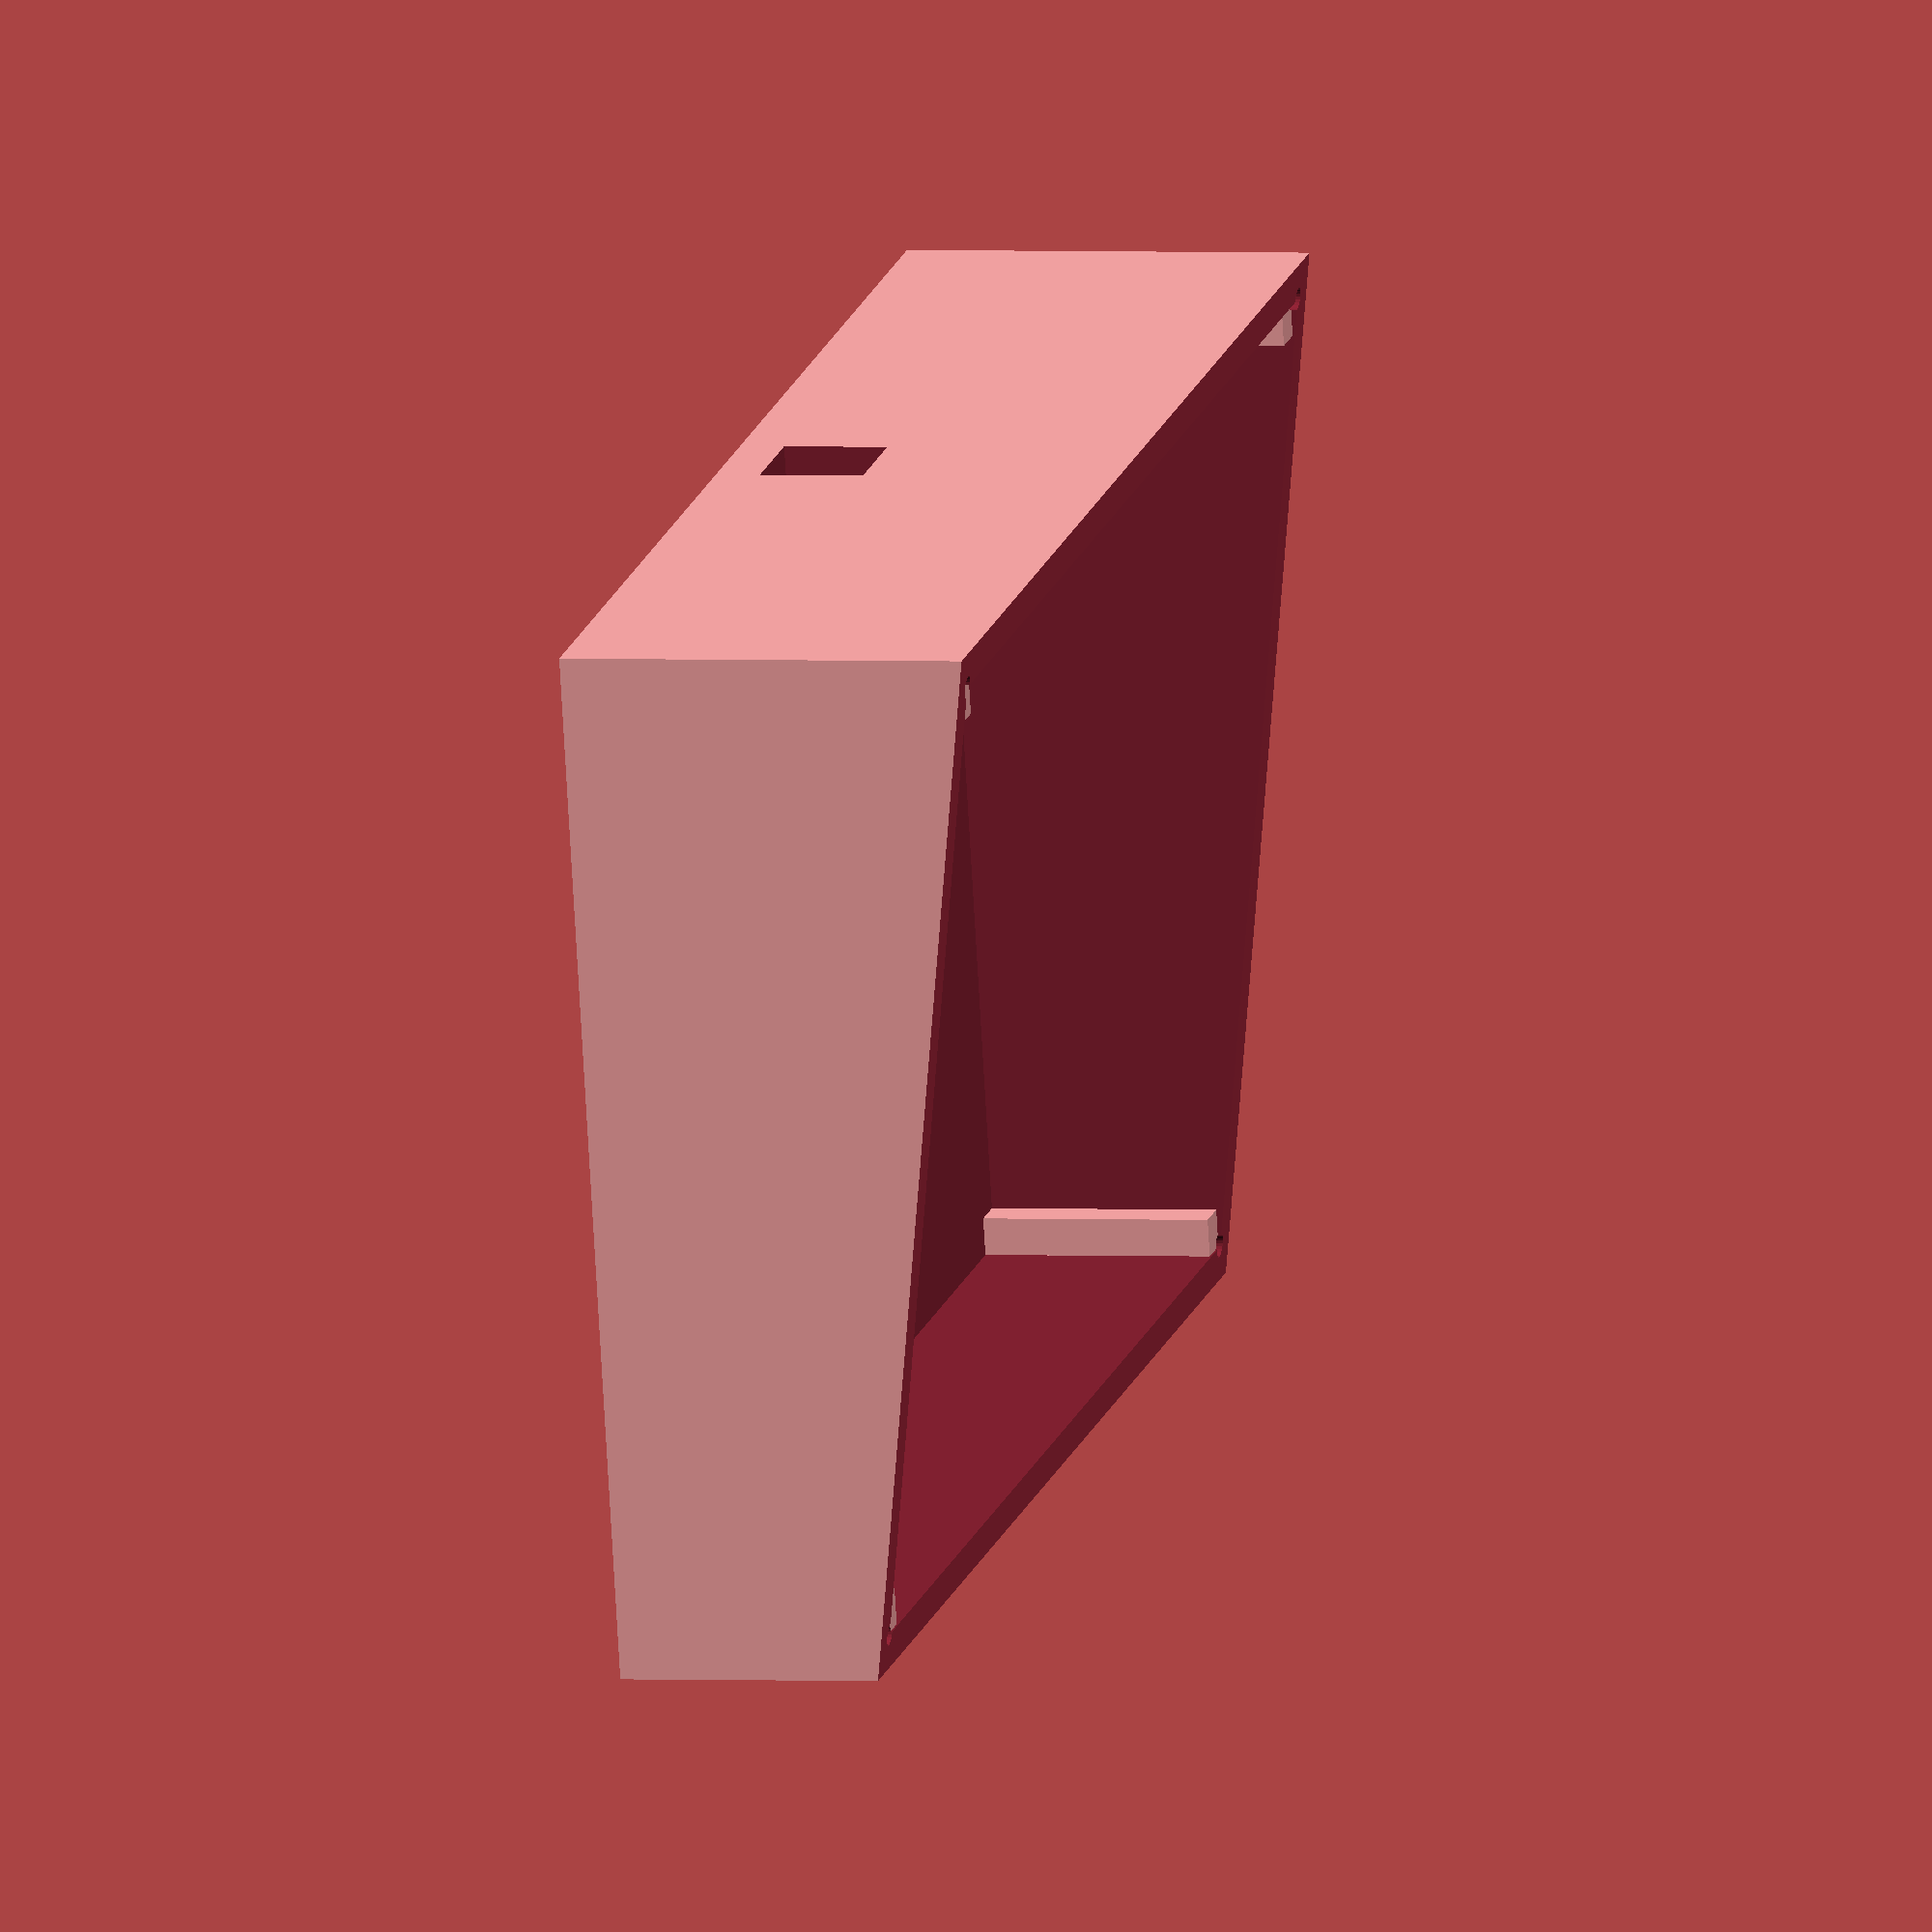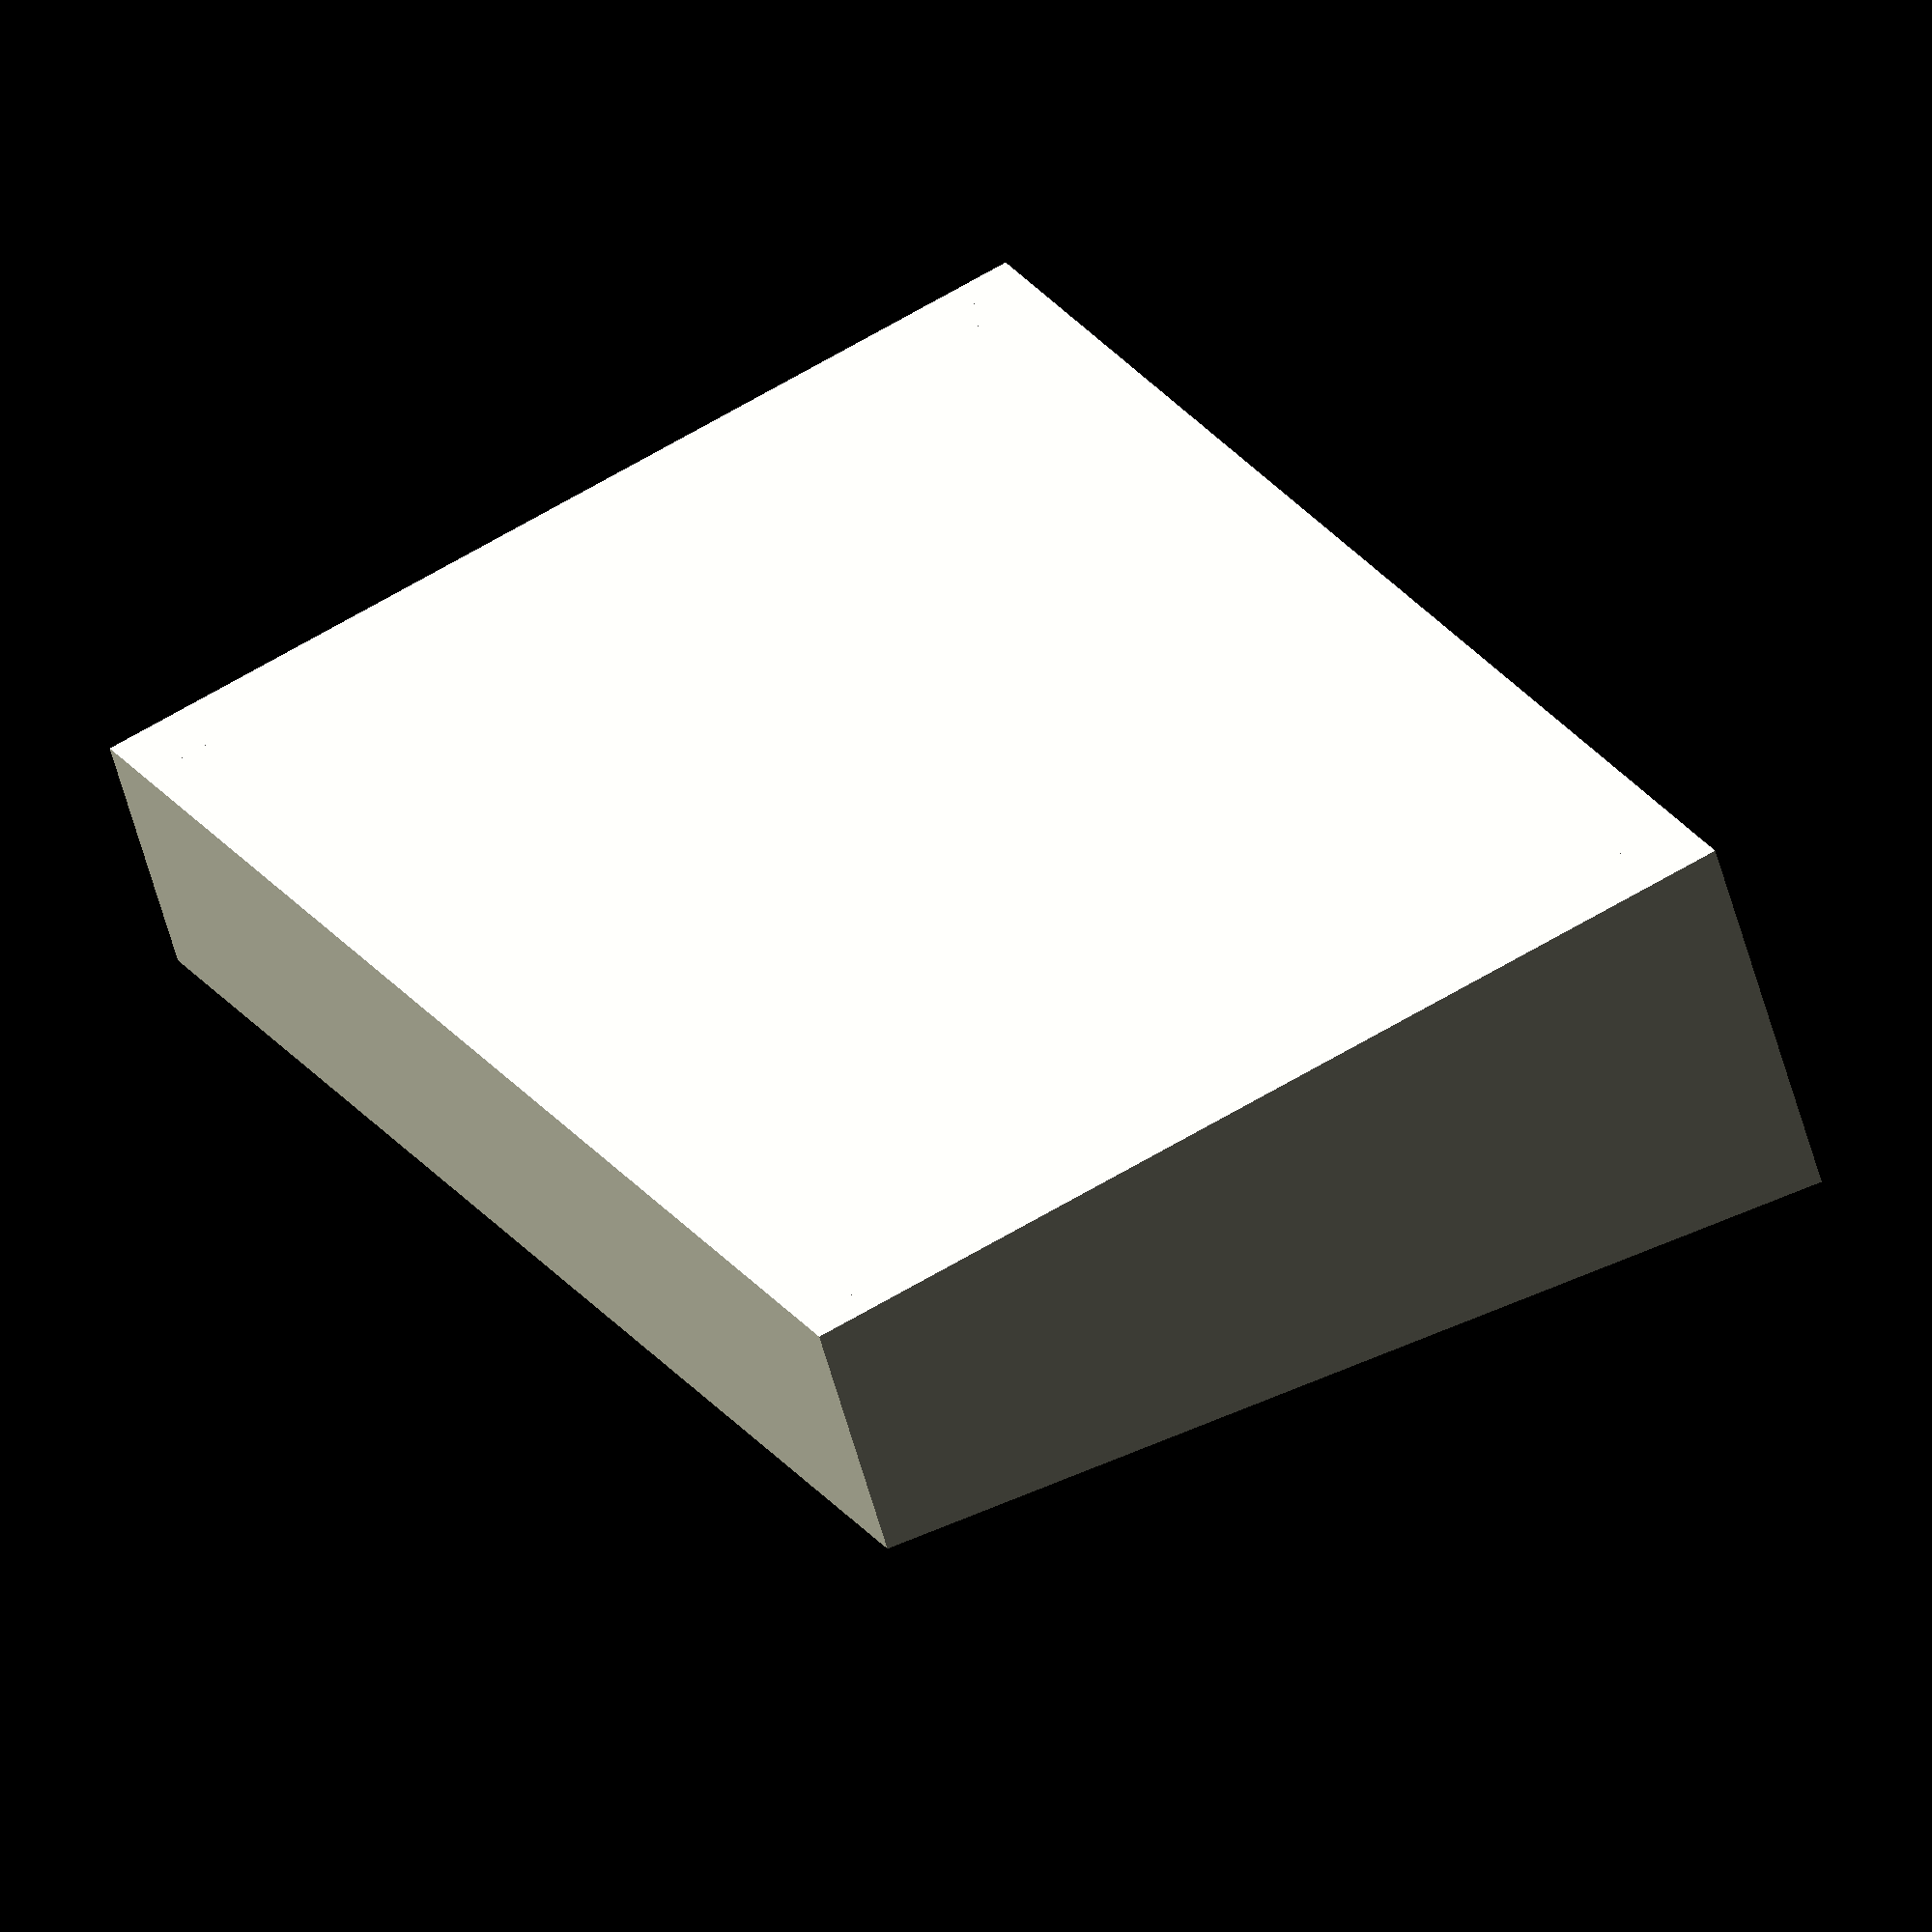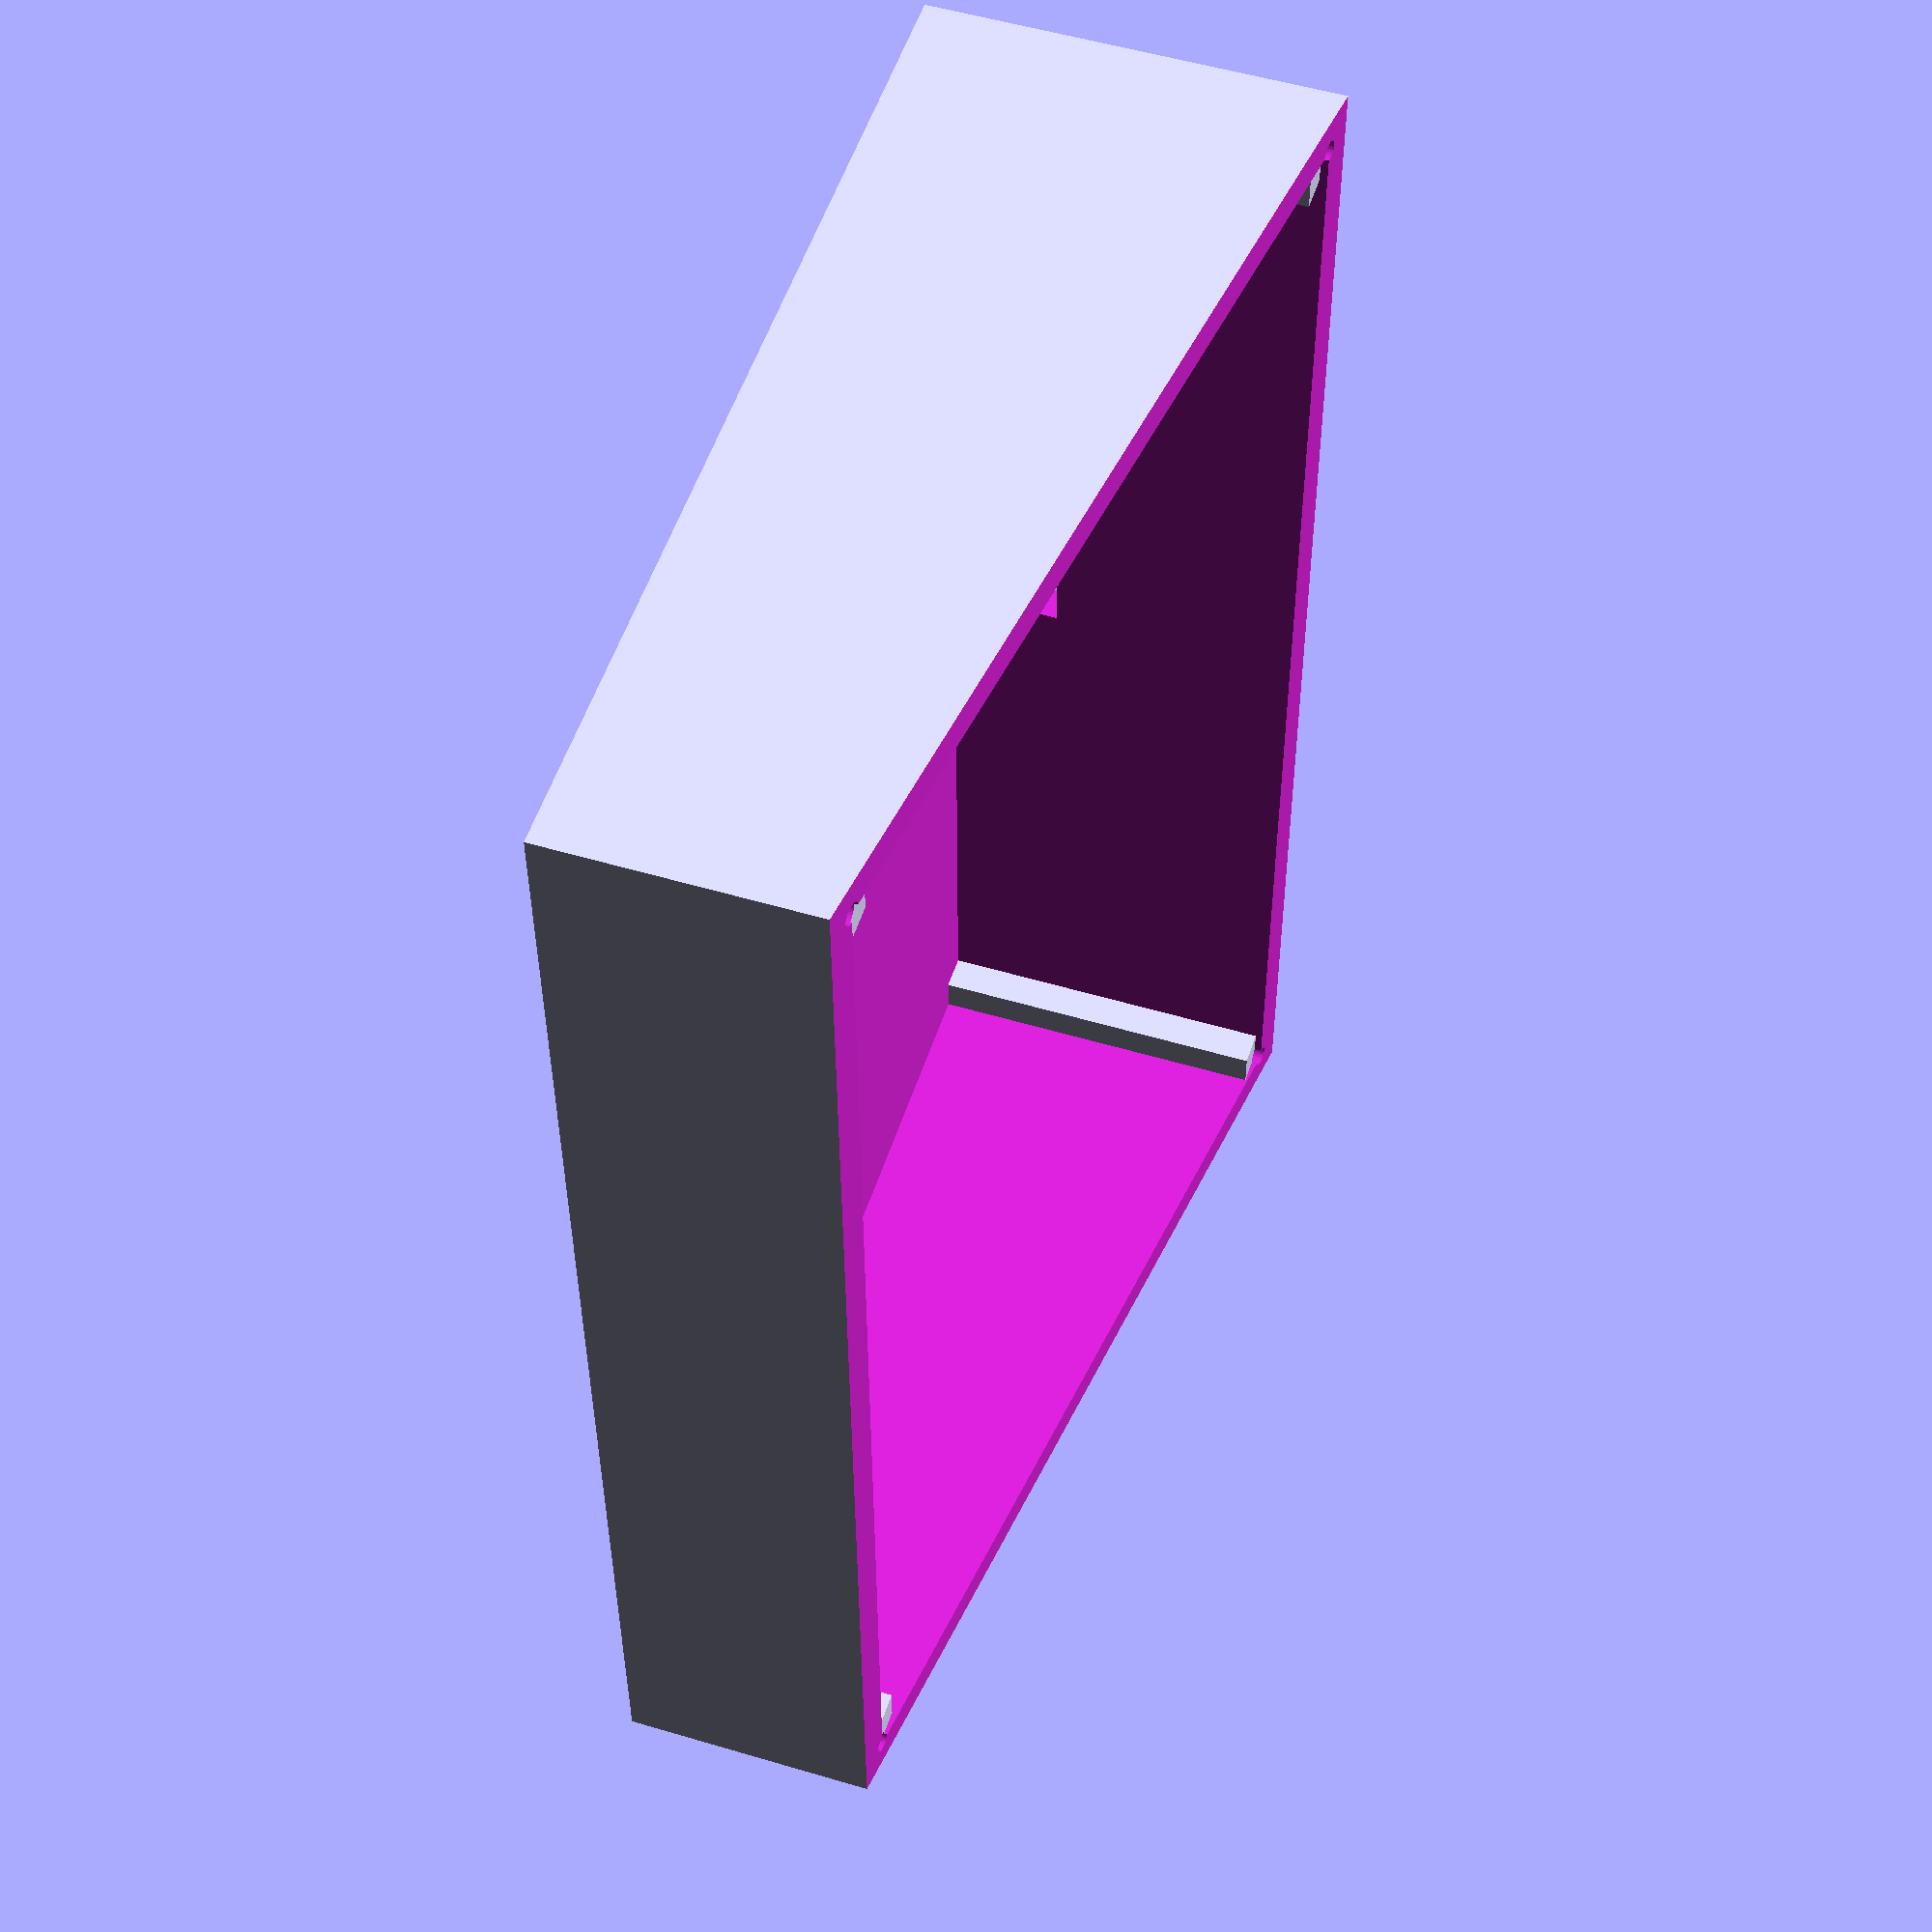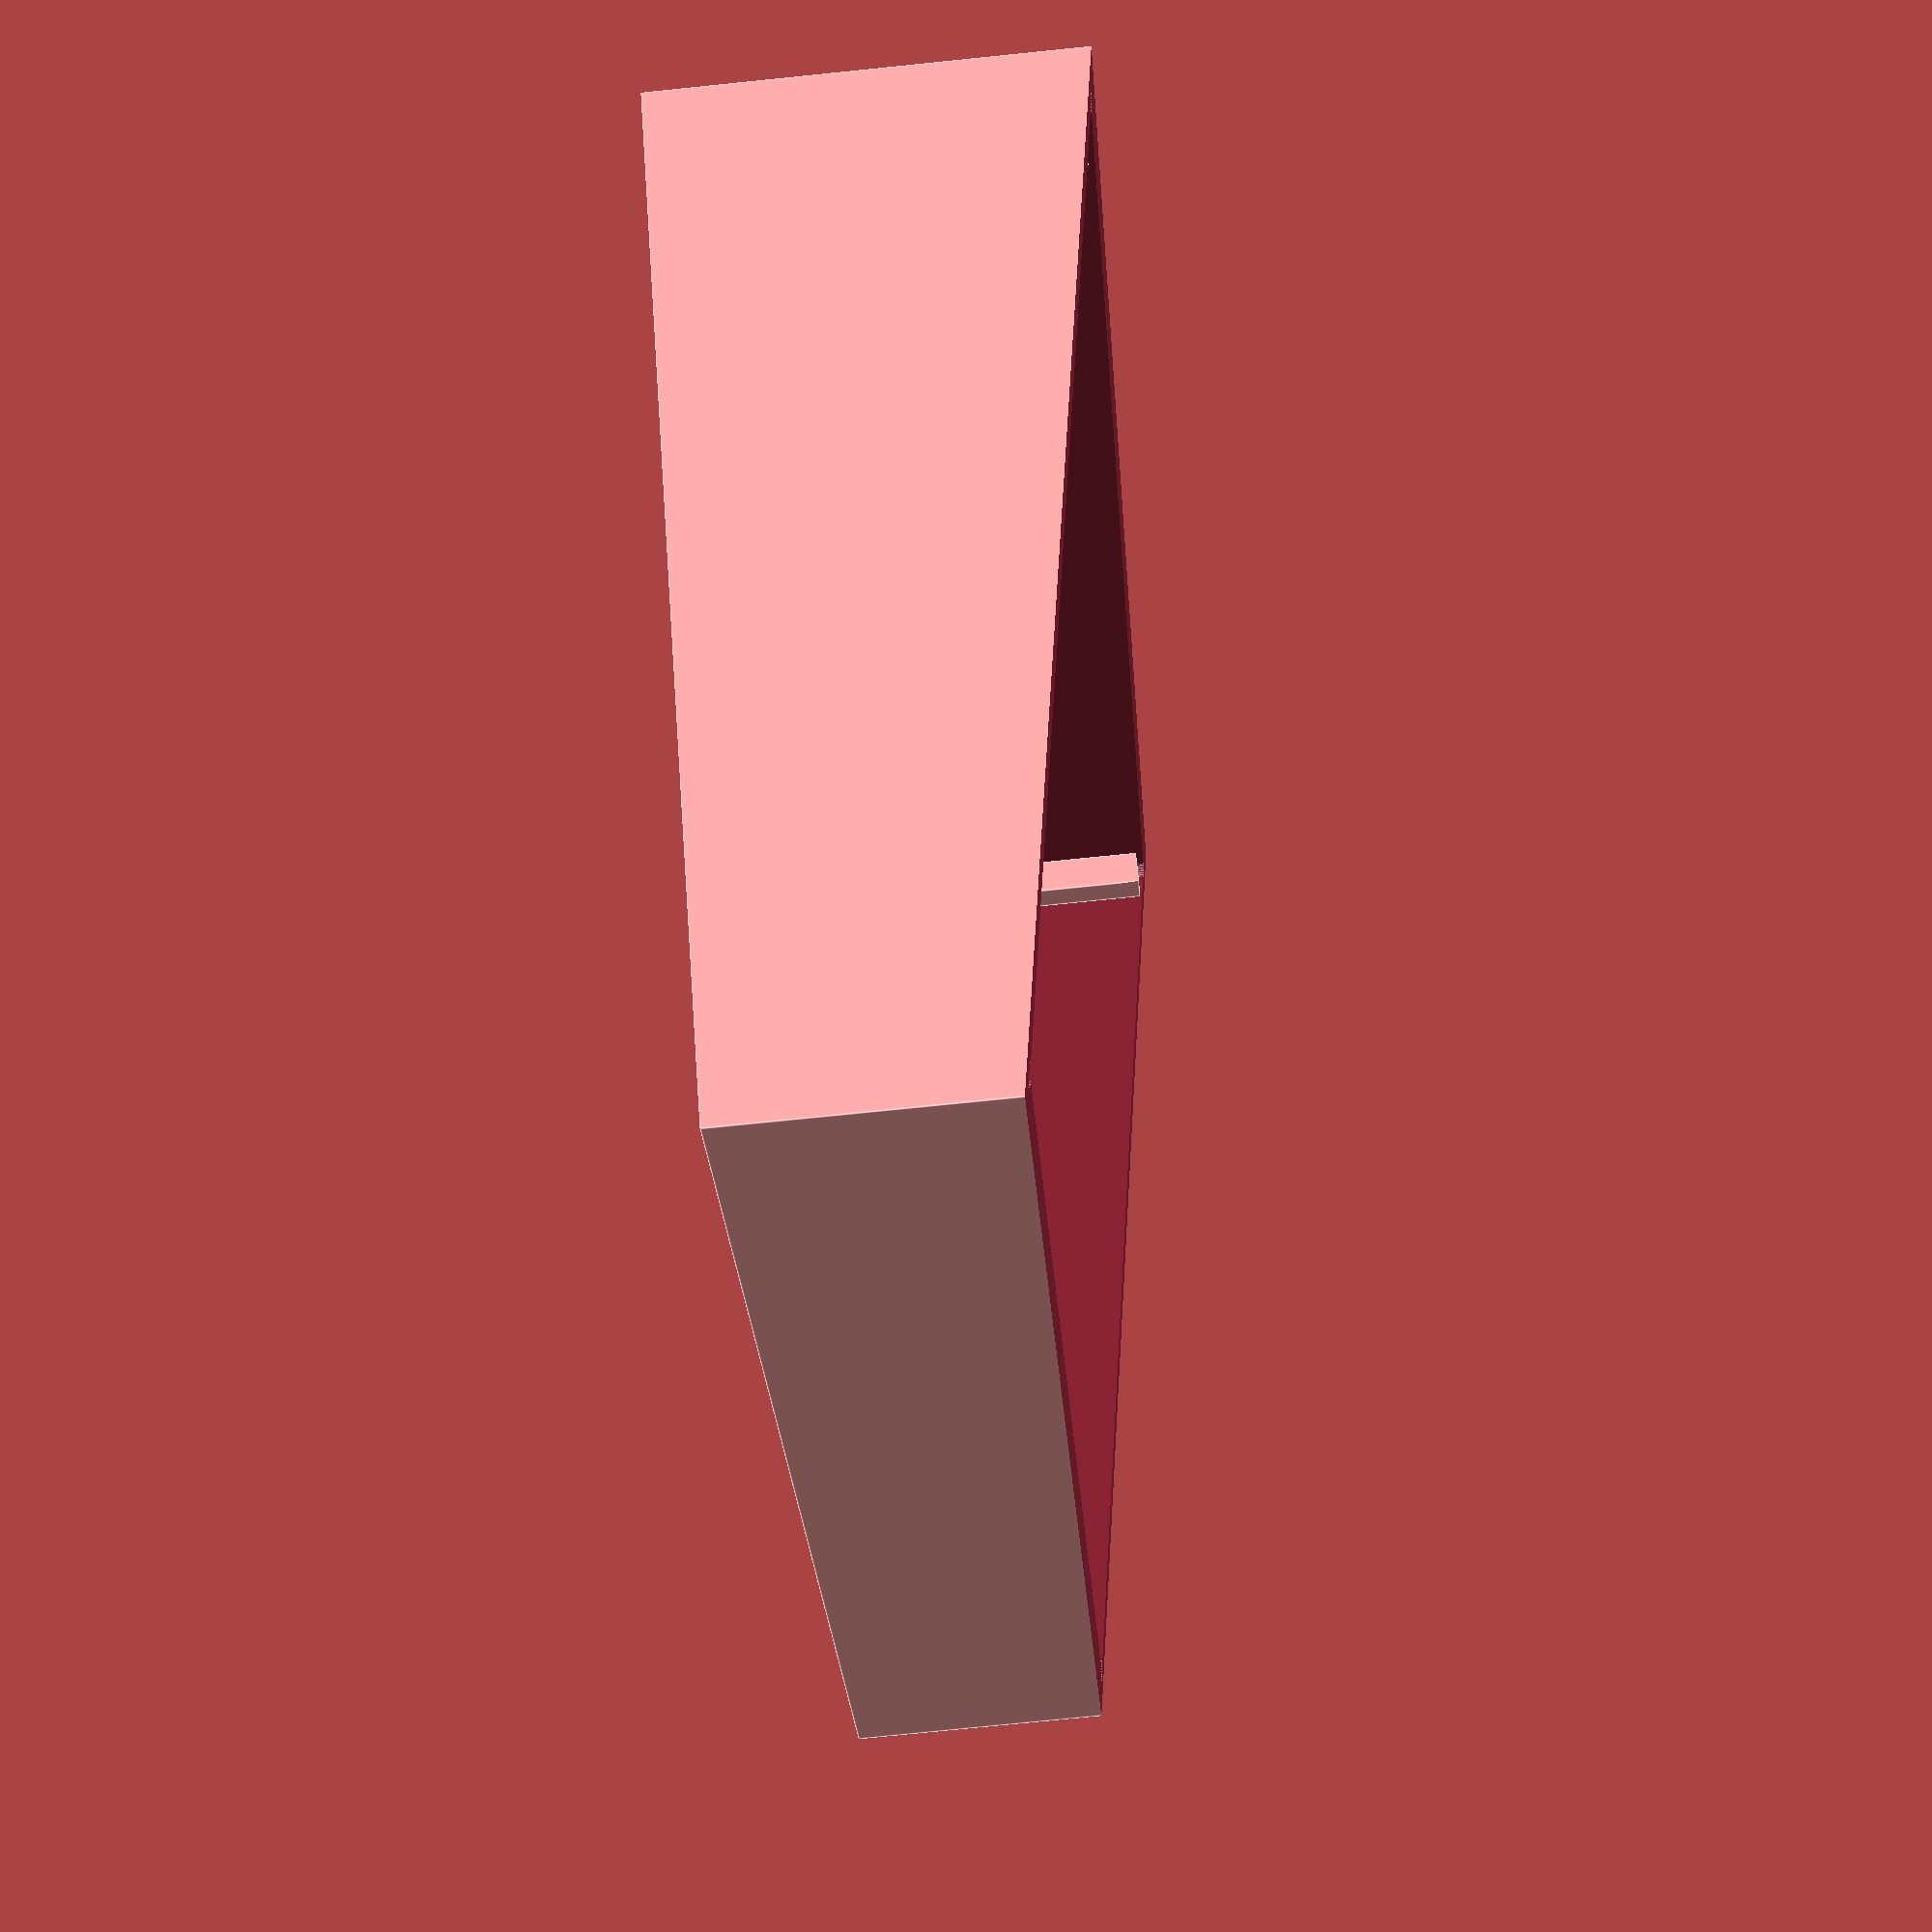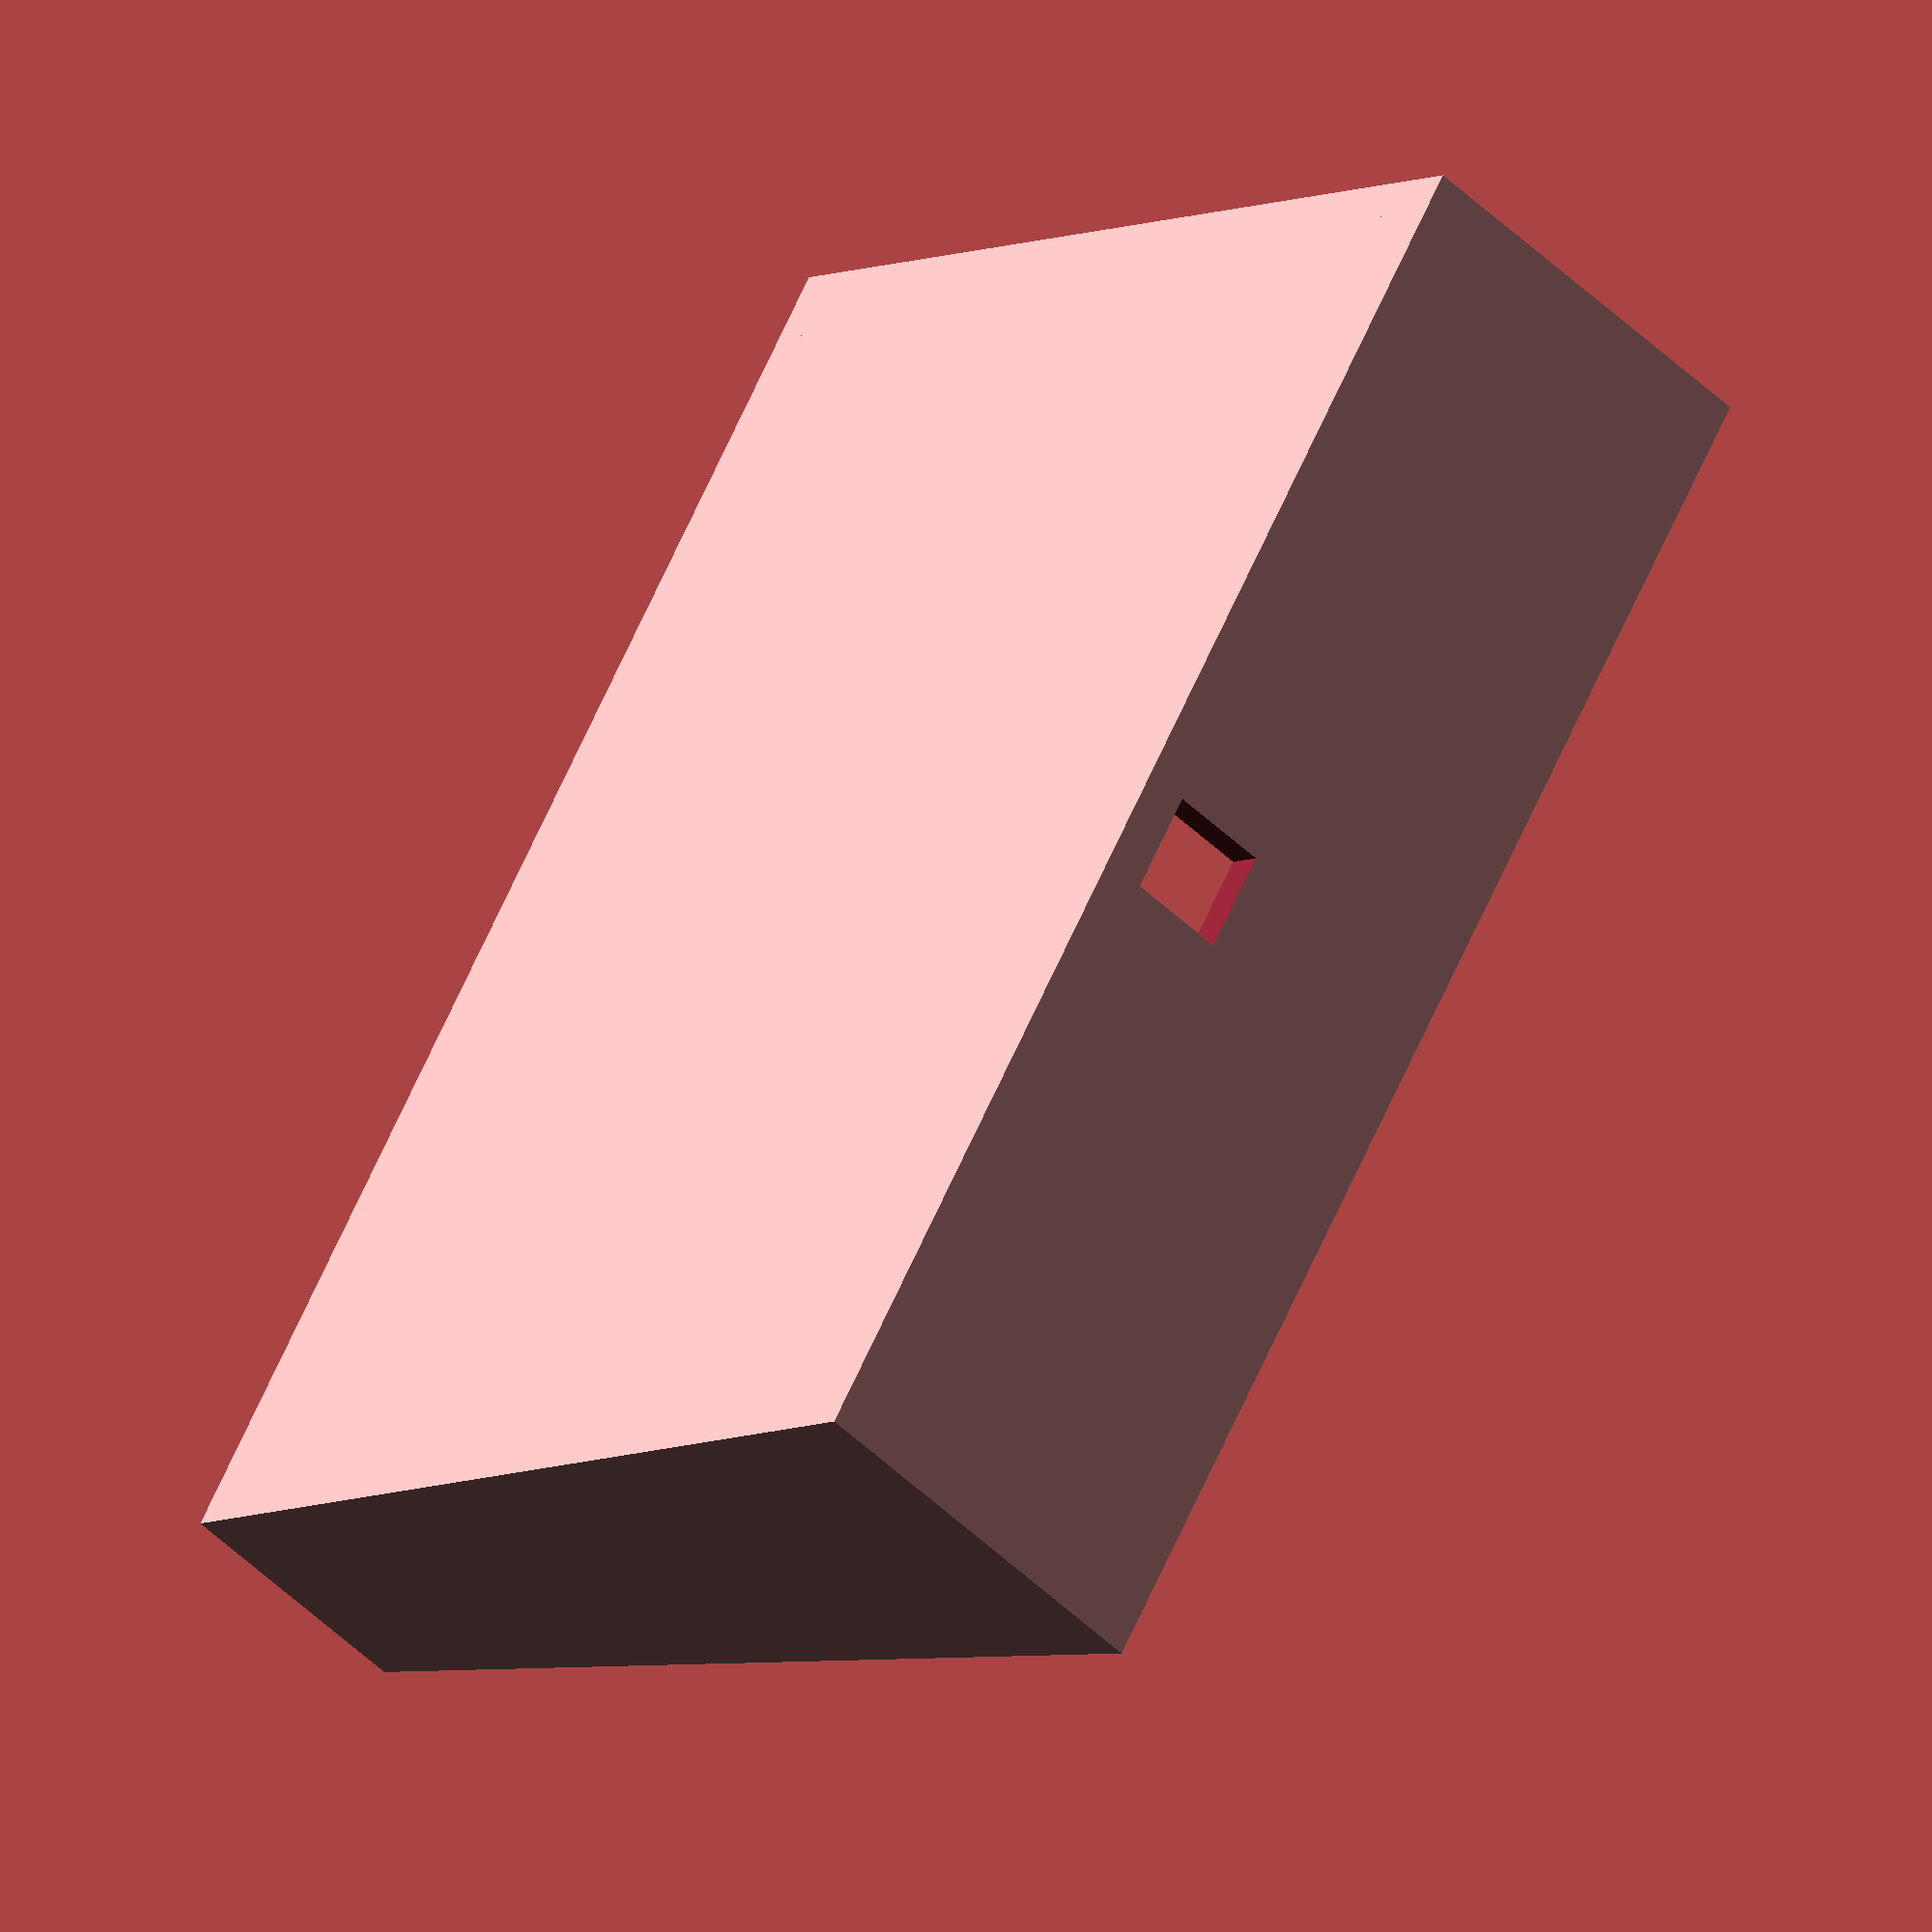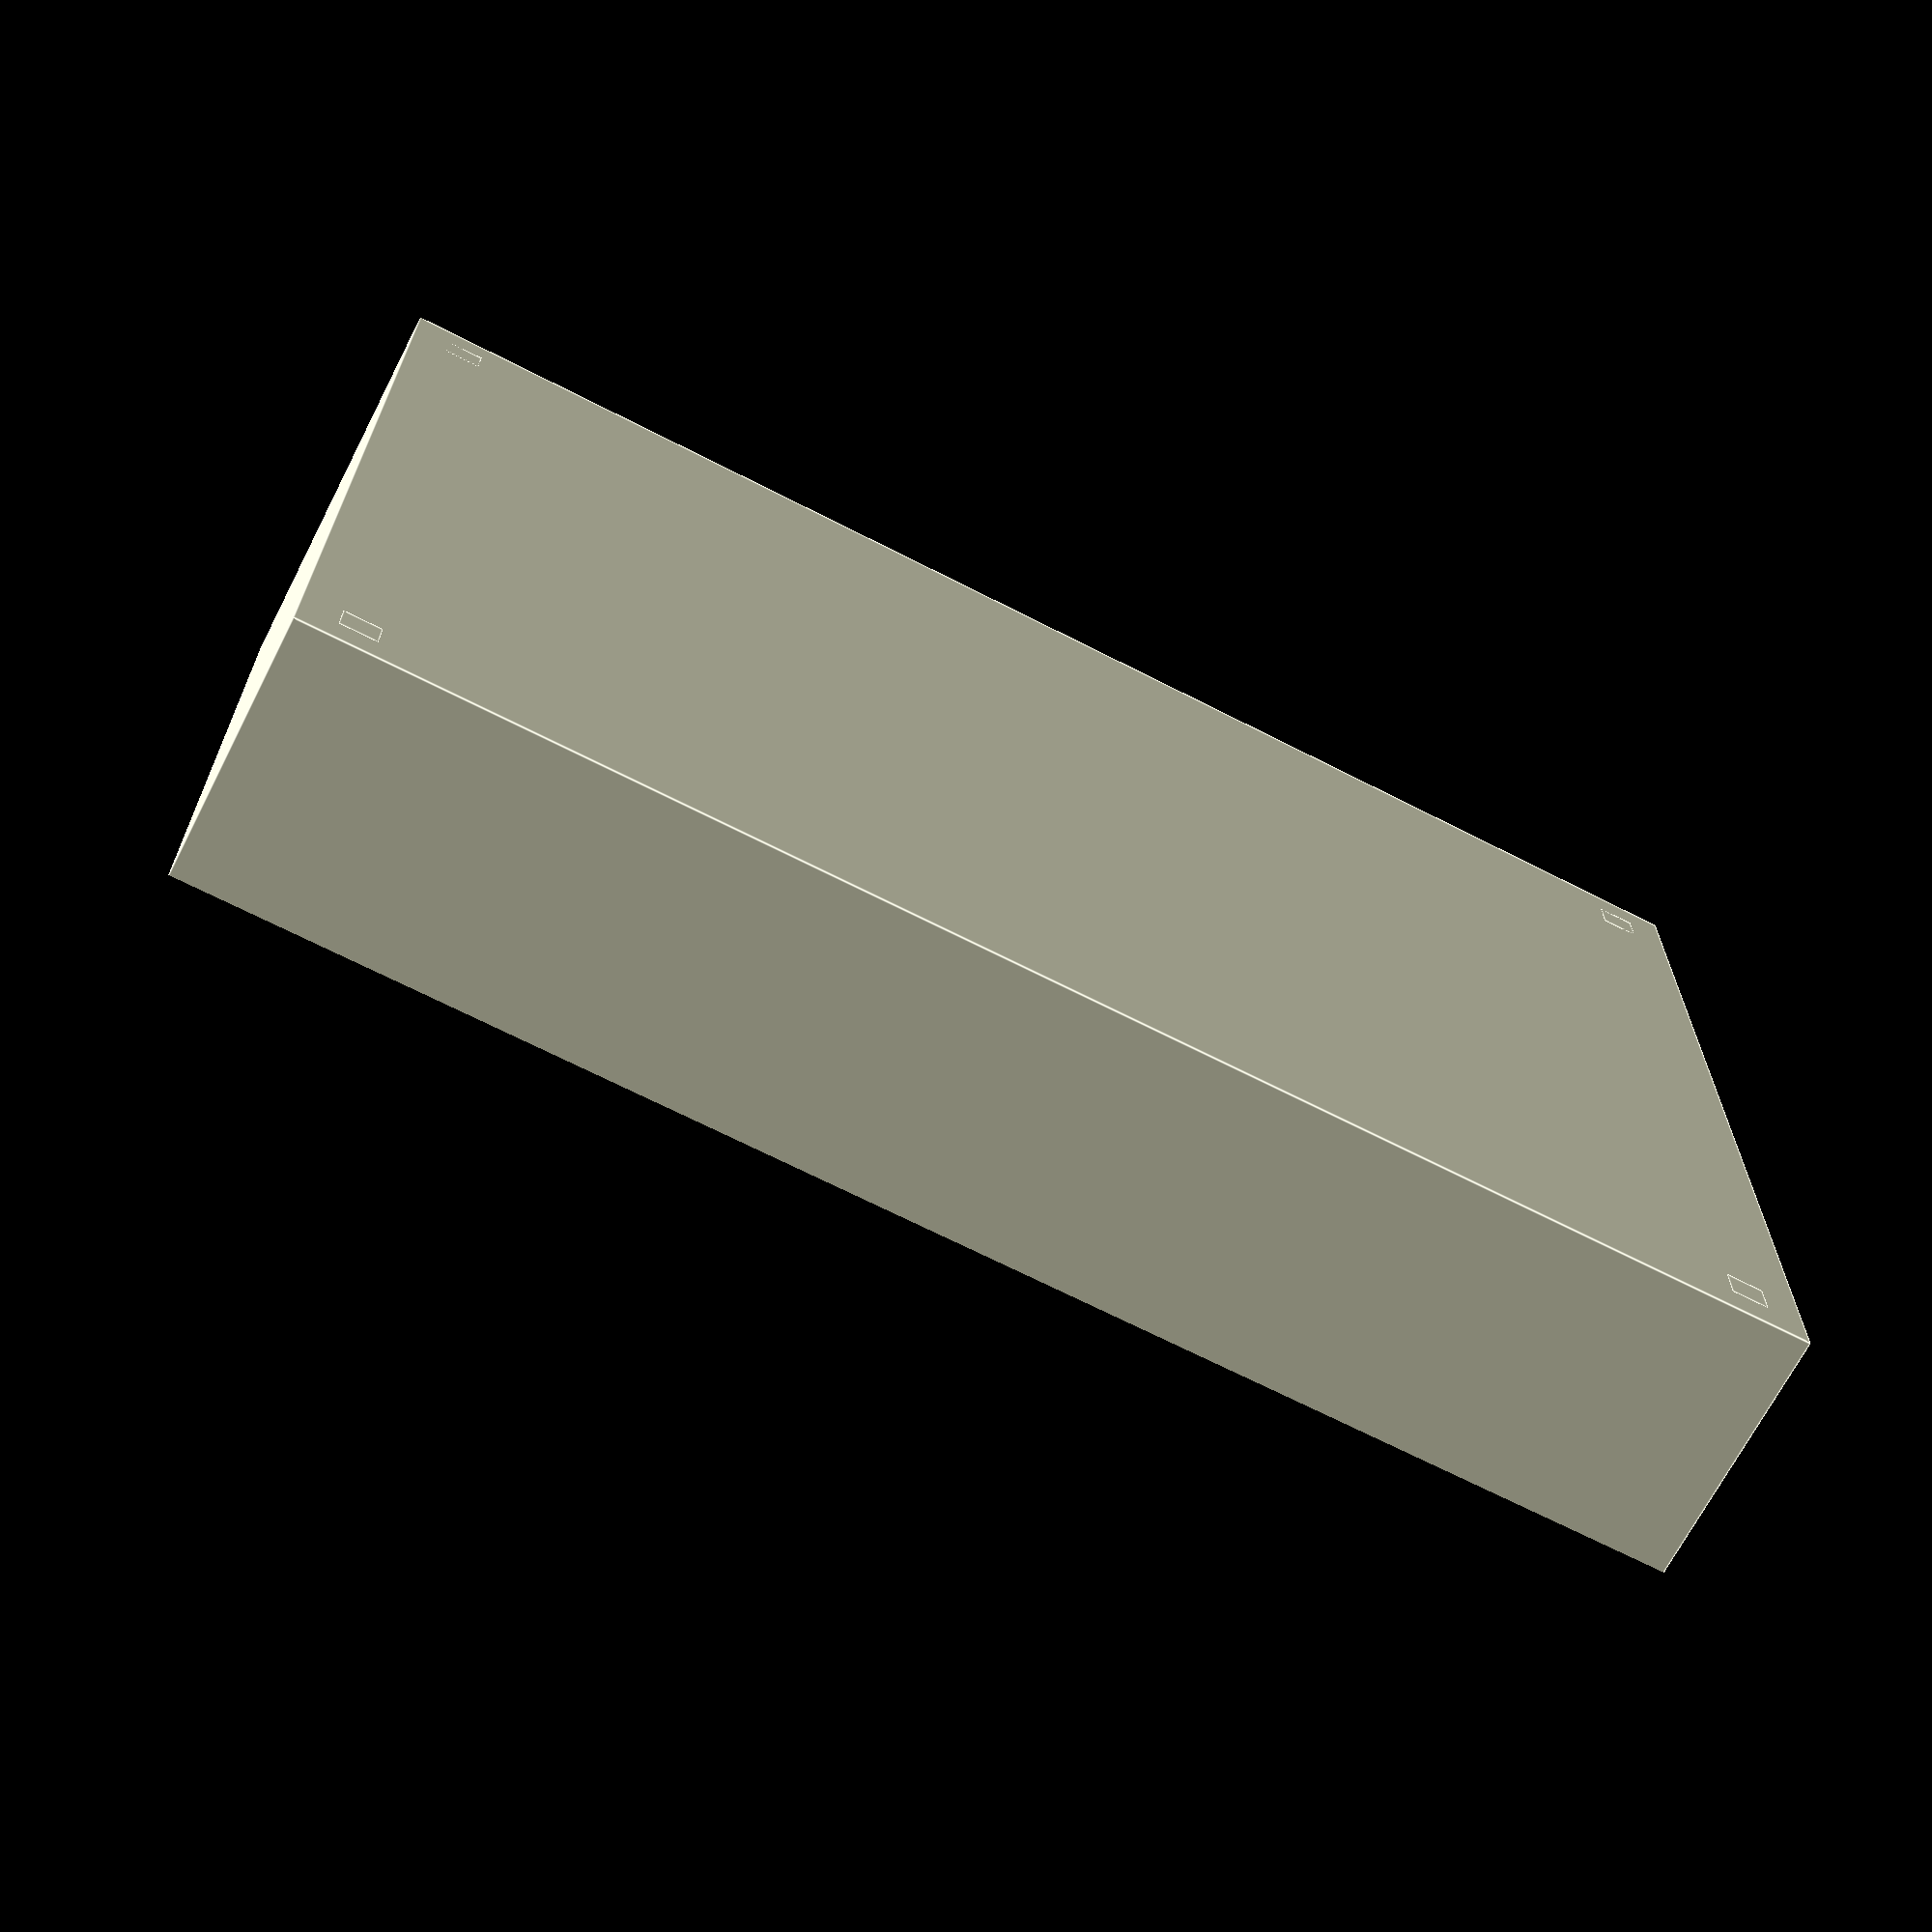
<openscad>
// box walls

circleRes = 24;

module walls() {
    difference() {
        cube([200,140,55]);

        translate([-50,-50,28])
        rotate([8,0,0])
        cube([300,300,50]);
        
        translate([5,5,5])
        cube([190,130,55]);
    }
    
    //screw columns
    translate([5,5,0])
    cube ([5,5,35.5]);
    translate([190,5,0])
    cube ([5,5,35.5]);
    translate([5,130,0])
    cube ([5,5,53]);
    translate([190,130,0])
    cube ([5,5,53]);
}

difference() {
    walls();

    // screw holes
    translate([5,5,20])
    cylinder(r1=1.5, r2=1.5, h=165, $fn=circleRes);         
    translate([195,5,20])
    cylinder(r1=1.5, r2=1.5, h=165, $fn=circleRes);         
    translate([5,135,20])
    cylinder(r1=1.5, r2=1.5, h=165, $fn=circleRes);         
    translate([195,135,20])
    cylinder(r1=1.5, r2=1.5, h=165, $fn=circleRes);     
    
    // arduino usb connector
    translate([90,100,6])
    cube([14, 100,14]);
}




//translate([00,-10,0])
//cube([300,10,35]);

//translate([00,140,0])
//cube([300,10,55]);
</openscad>
<views>
elev=358.4 azim=345.9 roll=283.7 proj=o view=wireframe
elev=55.8 azim=299.0 roll=194.9 proj=o view=wireframe
elev=307.6 azim=89.3 roll=287.8 proj=p view=solid
elev=77.6 azim=310.5 roll=275.8 proj=p view=edges
elev=51.0 azim=236.1 roll=223.9 proj=o view=wireframe
elev=68.5 azim=0.1 roll=152.8 proj=p view=edges
</views>
